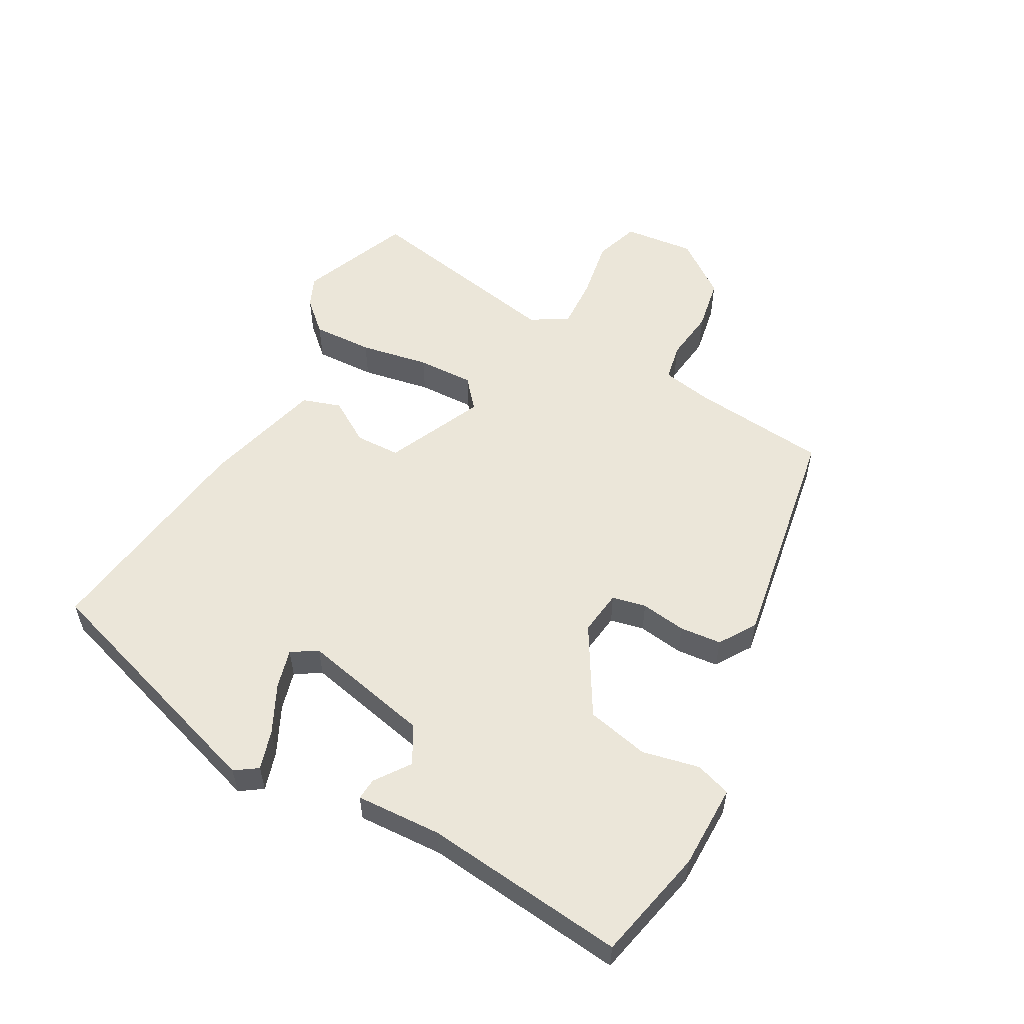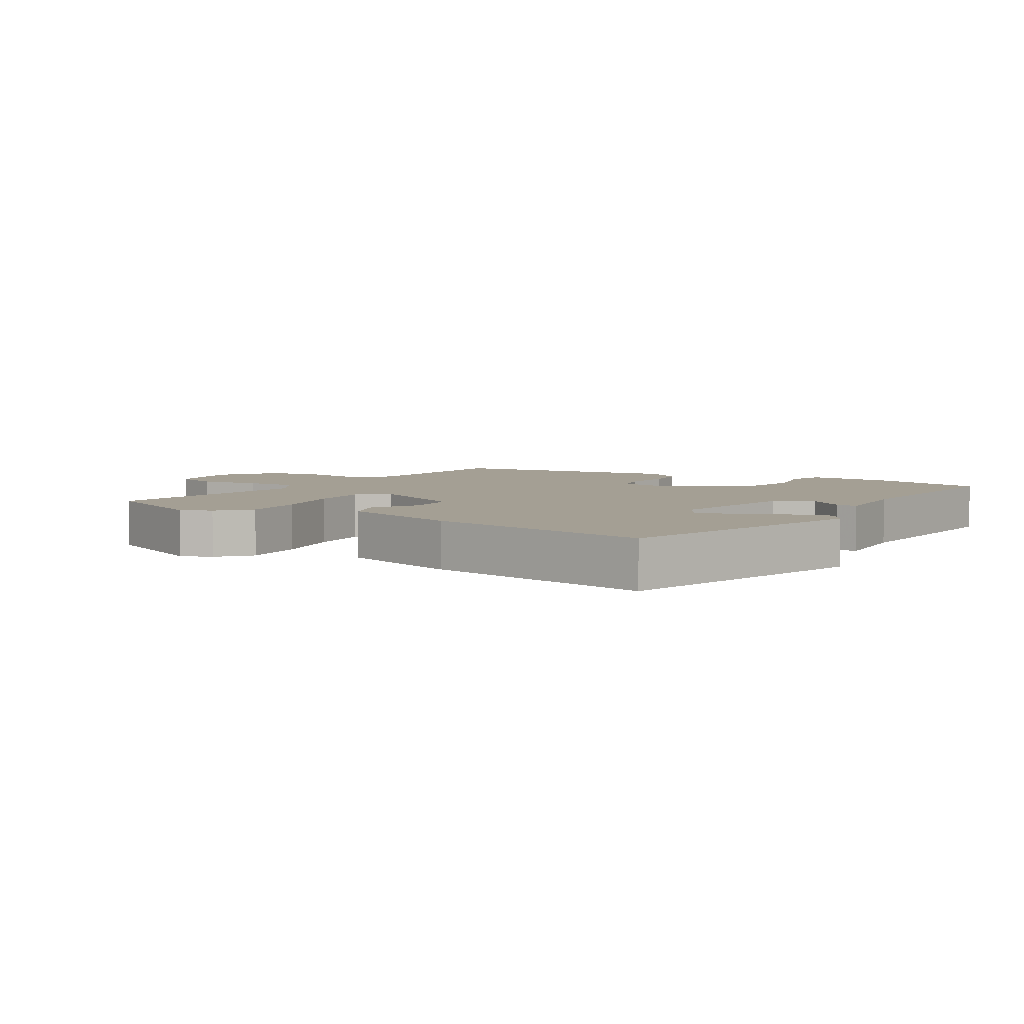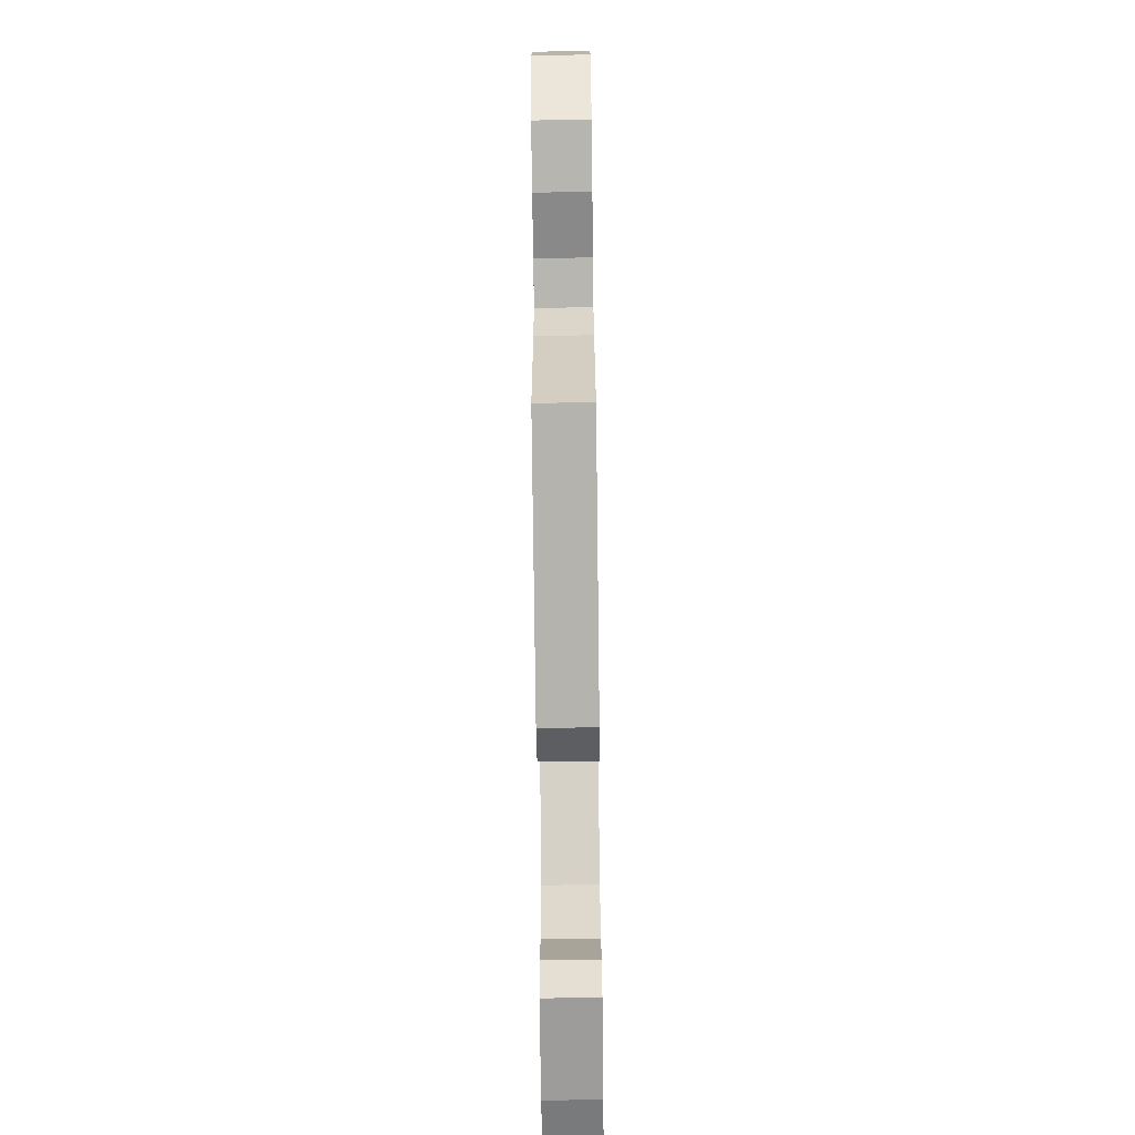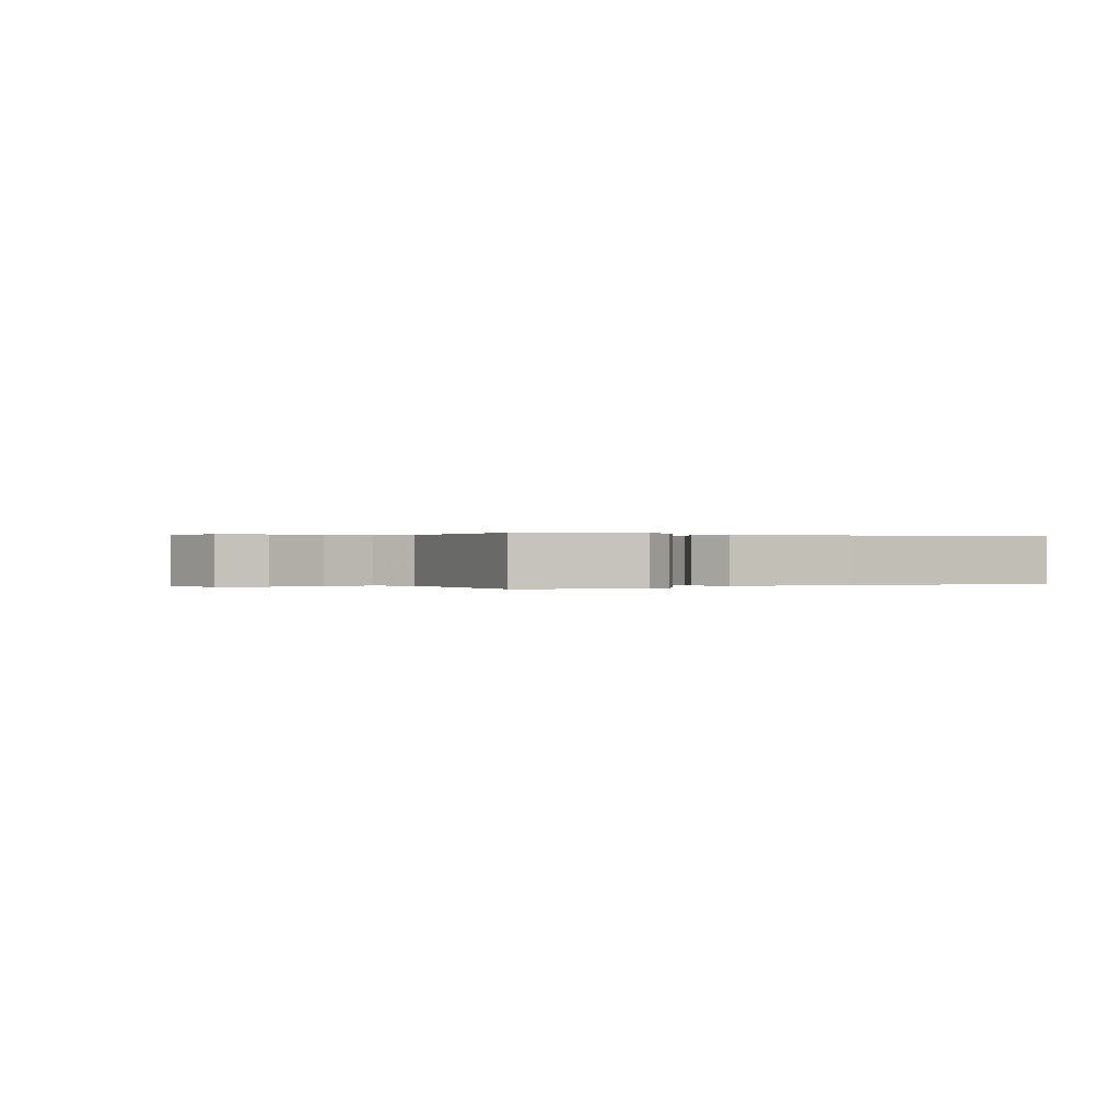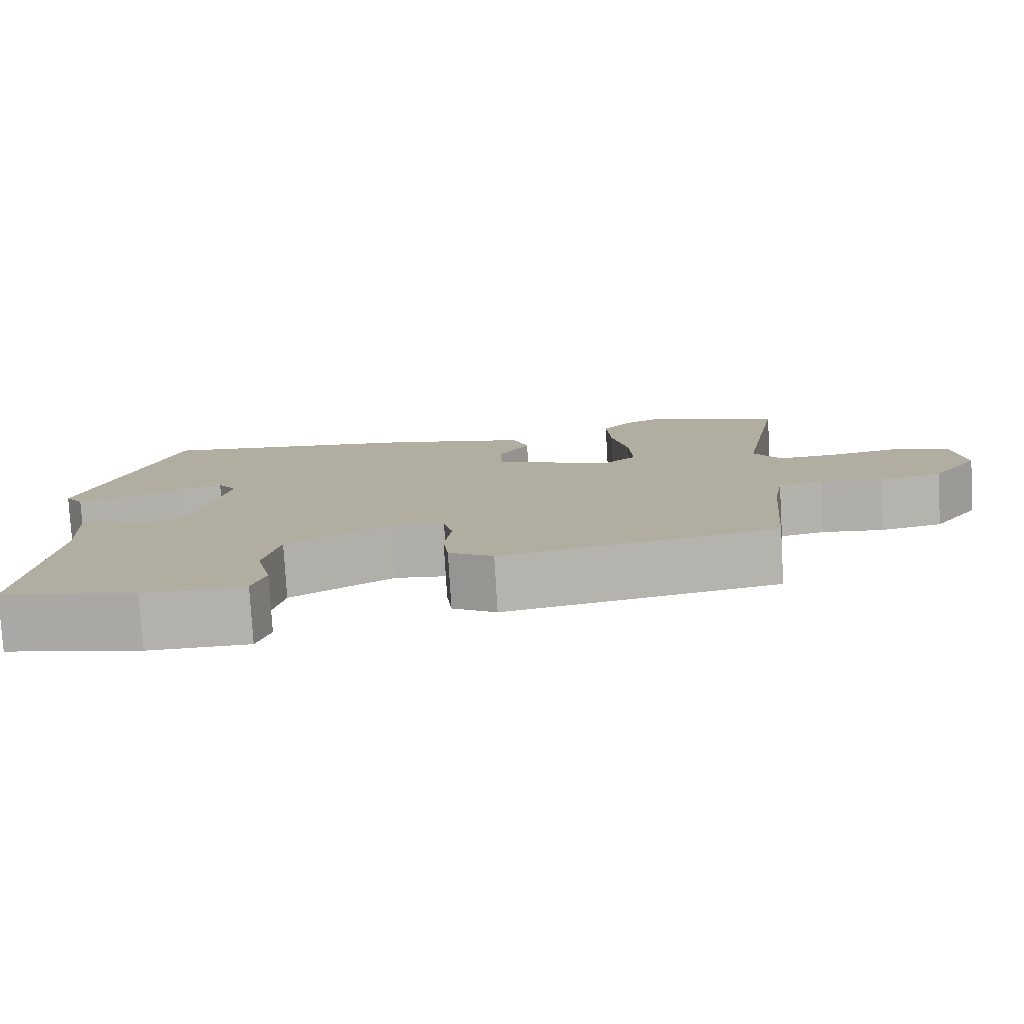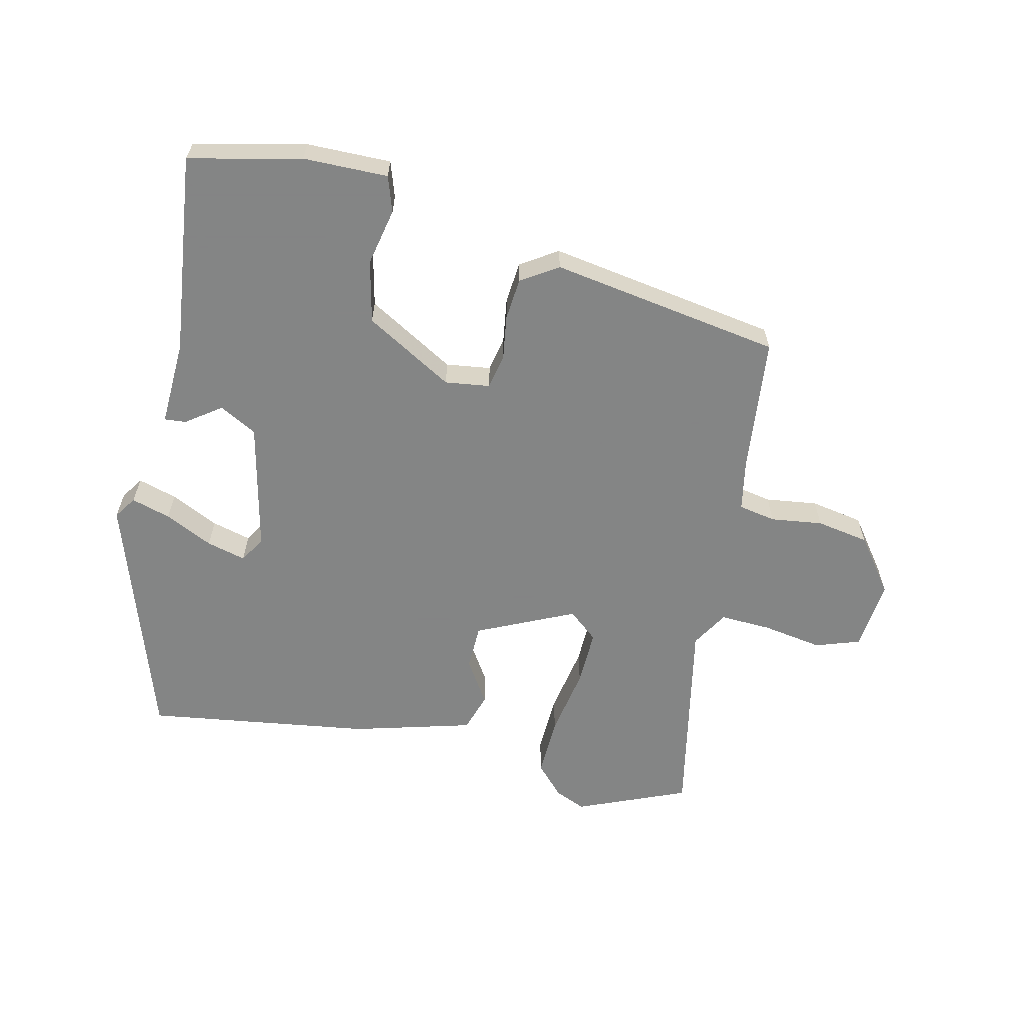
<metadata>
{"format":"obj","ext":"obj","renderer":"f3d","projection":"perspective","resolution":1024,"background":"white","views":[{"elev":55.4,"azim":119.6,"up":"+Y"},{"elev":5.6,"azim":33.0,"up":"+Y"},{"elev":-69.7,"azim":-89.3,"up":"+Z"},{"elev":0.1,"azim":-34.8,"up":"+Y"},{"elev":-79.1,"azim":-176.6,"up":"+Z"},{"elev":-61.6,"azim":168.2,"up":"+Y"}]}
</metadata>
<code>
v 0.486 0.07 -0.506
v 0.313 0.07 -0.542
v 0.183 0.07 -0.541
v 0.166 0.07 -0.486
v 0.186 0.07 -0.399
v 0.166 0.07 -0.303
v 0.032 0.07 -0.222
v -0.037 0.07 -0.23
v -0.049 0.07 -0.282
v -0.04 0.07 -0.352
v -0.047 0.07 -0.416
v -0.104 0.07 -0.451
v -0.458 0.07 -0.387
v -0.476 0.07 -0.177
v -0.489 0.07 -0.1
v -0.546 0.07 -0.088
v -0.626 0.07 -0.097
v -0.707 0.07 -0.081
v -0.768 0.07 0.004
v -0.755 0.07 0.113
v -0.686 0.07 0.135
v -0.594 0.07 0.118
v -0.515 0.07 0.113
v -0.48 0.07 0.169
v -0.536 0.07 0.486
v -0.366 0.07 0.553
v -0.319 0.07 0.532
v -0.276 0.07 0.484
v -0.281 0.07 0.391
v -0.302 0.07 0.285
v -0.306 0.07 0.198
v -0.261 0.07 0.159
v -0.111 0.07 0.225
v -0.108 0.07 0.294
v -0.149 0.07 0.362
v -0.129 0.07 0.421
v 0.056 0.07 0.468
v 0.403 0.07 0.511
v 0.521 0.07 0.127
v 0.497 0.07 0.093
v 0.437 0.07 0.112
v 0.364 0.07 0.149
v 0.304 0.07 0.166
v 0.279 0.07 0.127
v 0.32 0.07 -0.072
v 0.377 0.07 -0.104
v 0.431 0.07 -0.067
v 0.464 0.07 -0.065
v 0.456 0.07 -0.196
v 0.486 0 -0.506
v 0.313 0 -0.542
v 0.183 0 -0.541
v 0.166 0 -0.486
v 0.186 0 -0.399
v 0.166 0 -0.303
v 0.032 0 -0.222
v -0.037 0 -0.23
v -0.049 0 -0.282
v -0.04 0 -0.352
v -0.047 0 -0.416
v -0.104 0 -0.451
v -0.458 0 -0.387
v -0.476 0 -0.177
v -0.489 0 -0.1
v -0.546 0 -0.088
v -0.626 0 -0.097
v -0.707 0 -0.081
v -0.768 0 0.004
v -0.755 0 0.113
v -0.686 0 0.135
v -0.594 0 0.118
v -0.515 0 0.113
v -0.48 0 0.169
v -0.536 0 0.486
v -0.366 0 0.553
v -0.319 0 0.532
v -0.276 0 0.484
v -0.281 0 0.391
v -0.302 0 0.285
v -0.306 0 0.198
v -0.261 0 0.159
v -0.111 0 0.225
v -0.108 0 0.294
v -0.149 0 0.362
v -0.129 0 0.421
v 0.056 0 0.468
v 0.403 0 0.511
v 0.521 0 0.127
v 0.497 0 0.093
v 0.437 0 0.112
v 0.364 0 0.149
v 0.304 0 0.166
v 0.279 0 0.127
v 0.32 0 -0.072
v 0.377 0 -0.104
v 0.431 0 -0.067
v 0.464 0 -0.065
v 0.456 0 -0.196
f 46 47 48 49
f 45 46 49 1
f 39 40 41 42
f 39 42 43
f 38 39 43
f 37 38 43 44
f 34 35 36 37
f 33 34 37 44
f 27 28 29 30
f 27 30 31
f 24 25 26 27
f 24 27 31
f 23 24 31 32
f 19 20 21 22
f 19 22 23
f 16 17 18 19
f 15 16 19 23
f 14 15 23 32
f 9 10 11 12
f 8 9 12 13
f 2 3 4 5
f 45 1 2 5
f 45 5 6
f 44 45 6 7
f 33 44 7 8
f 14 32 33
f 8 13 14 33
f 98 97 96 95
f 50 98 95 94
f 91 90 89 88
f 92 91 88
f 92 88 87
f 93 92 87 86
f 86 85 84 83
f 93 86 83 82
f 79 78 77 76
f 80 79 76
f 76 75 74 73
f 80 76 73
f 81 80 73 72
f 71 70 69 68
f 72 71 68
f 68 67 66 65
f 72 68 65 64
f 81 72 64 63
f 61 60 59 58
f 62 61 58 57
f 54 53 52 51
f 54 51 50 94
f 55 54 94
f 56 55 94 93
f 57 56 93 82
f 82 81 63
f 82 63 62 57
f 1 50 51 2
f 2 51 52 3
f 3 52 53 4
f 4 53 54 5
f 5 54 55 6
f 6 55 56 7
f 7 56 57 8
f 8 57 58 9
f 9 58 59 10
f 10 59 60 11
f 11 60 61 12
f 12 61 62 13
f 13 62 63 14
f 14 63 64 15
f 15 64 65 16
f 16 65 66 17
f 17 66 67 18
f 18 67 68 19
f 19 68 69 20
f 20 69 70 21
f 21 70 71 22
f 22 71 72 23
f 23 72 73 24
f 24 73 74 25
f 25 74 75 26
f 26 75 76 27
f 27 76 77 28
f 28 77 78 29
f 29 78 79 30
f 30 79 80 31
f 31 80 81 32
f 32 81 82 33
f 33 82 83 34
f 34 83 84 35
f 35 84 85 36
f 36 85 86 37
f 37 86 87 38
f 38 87 88 39
f 39 88 89 40
f 40 89 90 41
f 41 90 91 42
f 42 91 92 43
f 43 92 93 44
f 44 93 94 45
f 45 94 95 46
f 46 95 96 47
f 47 96 97 48
f 48 97 98 49
f 49 98 50 1

</code>
